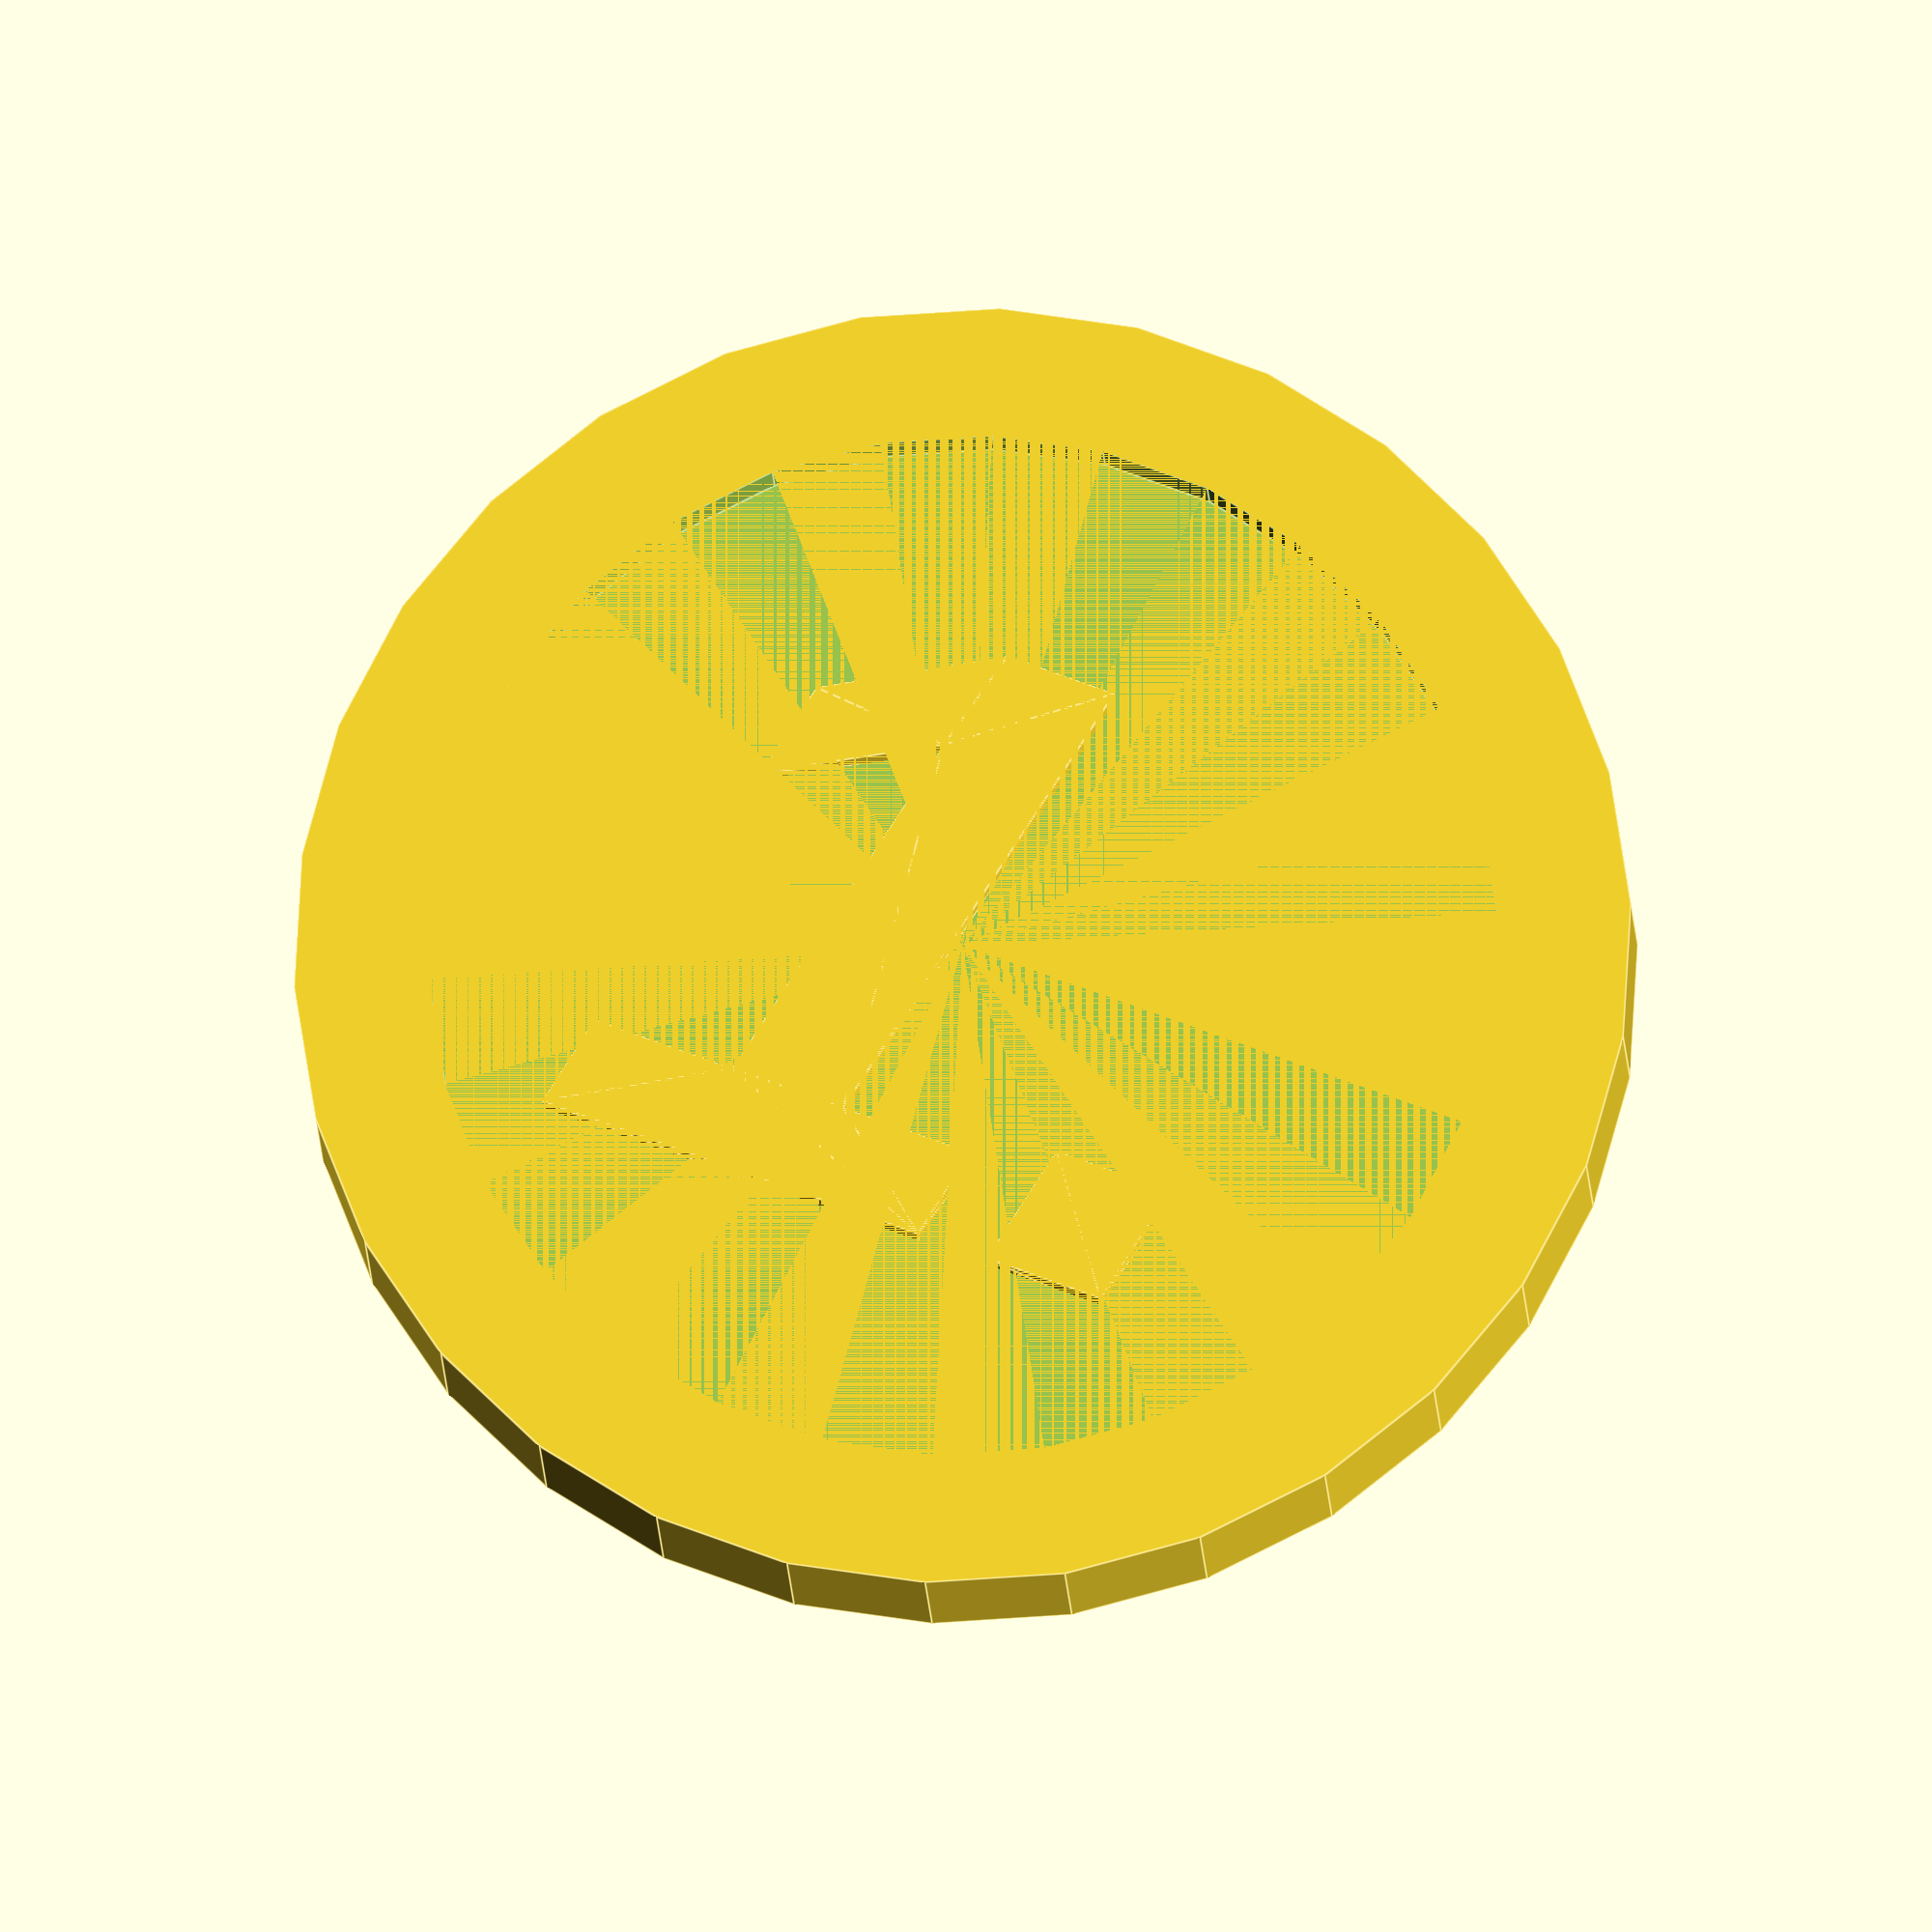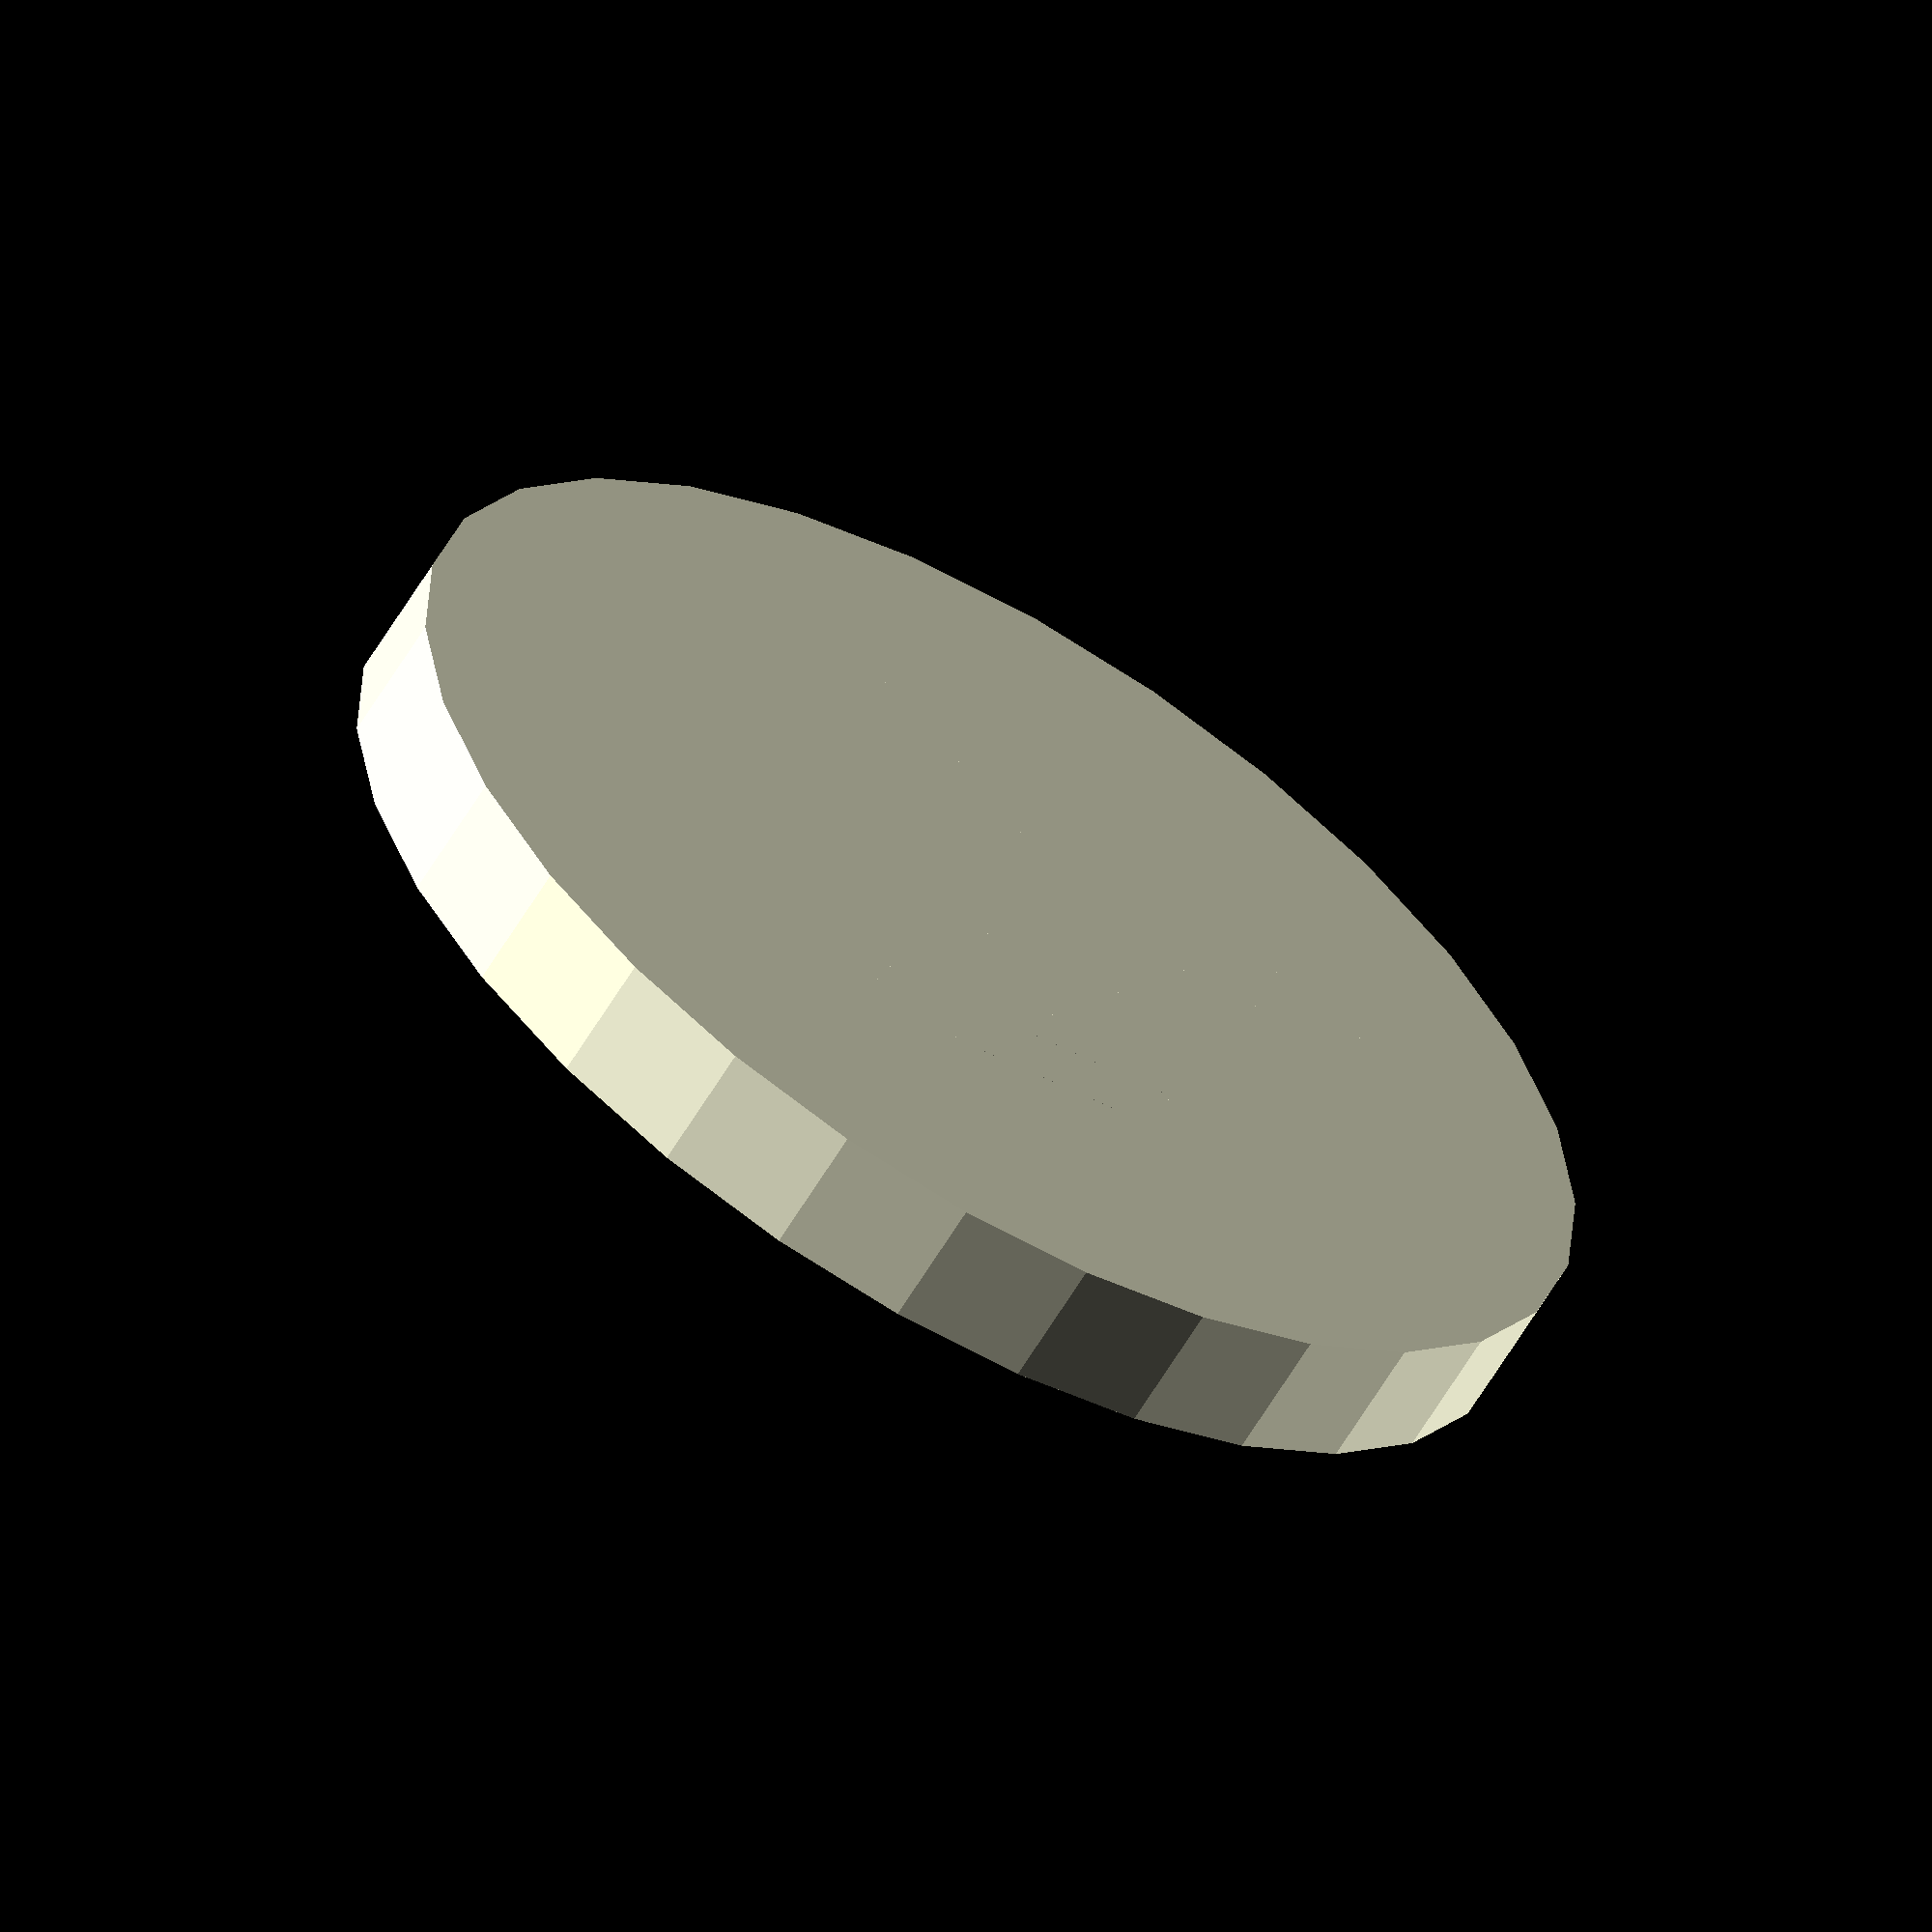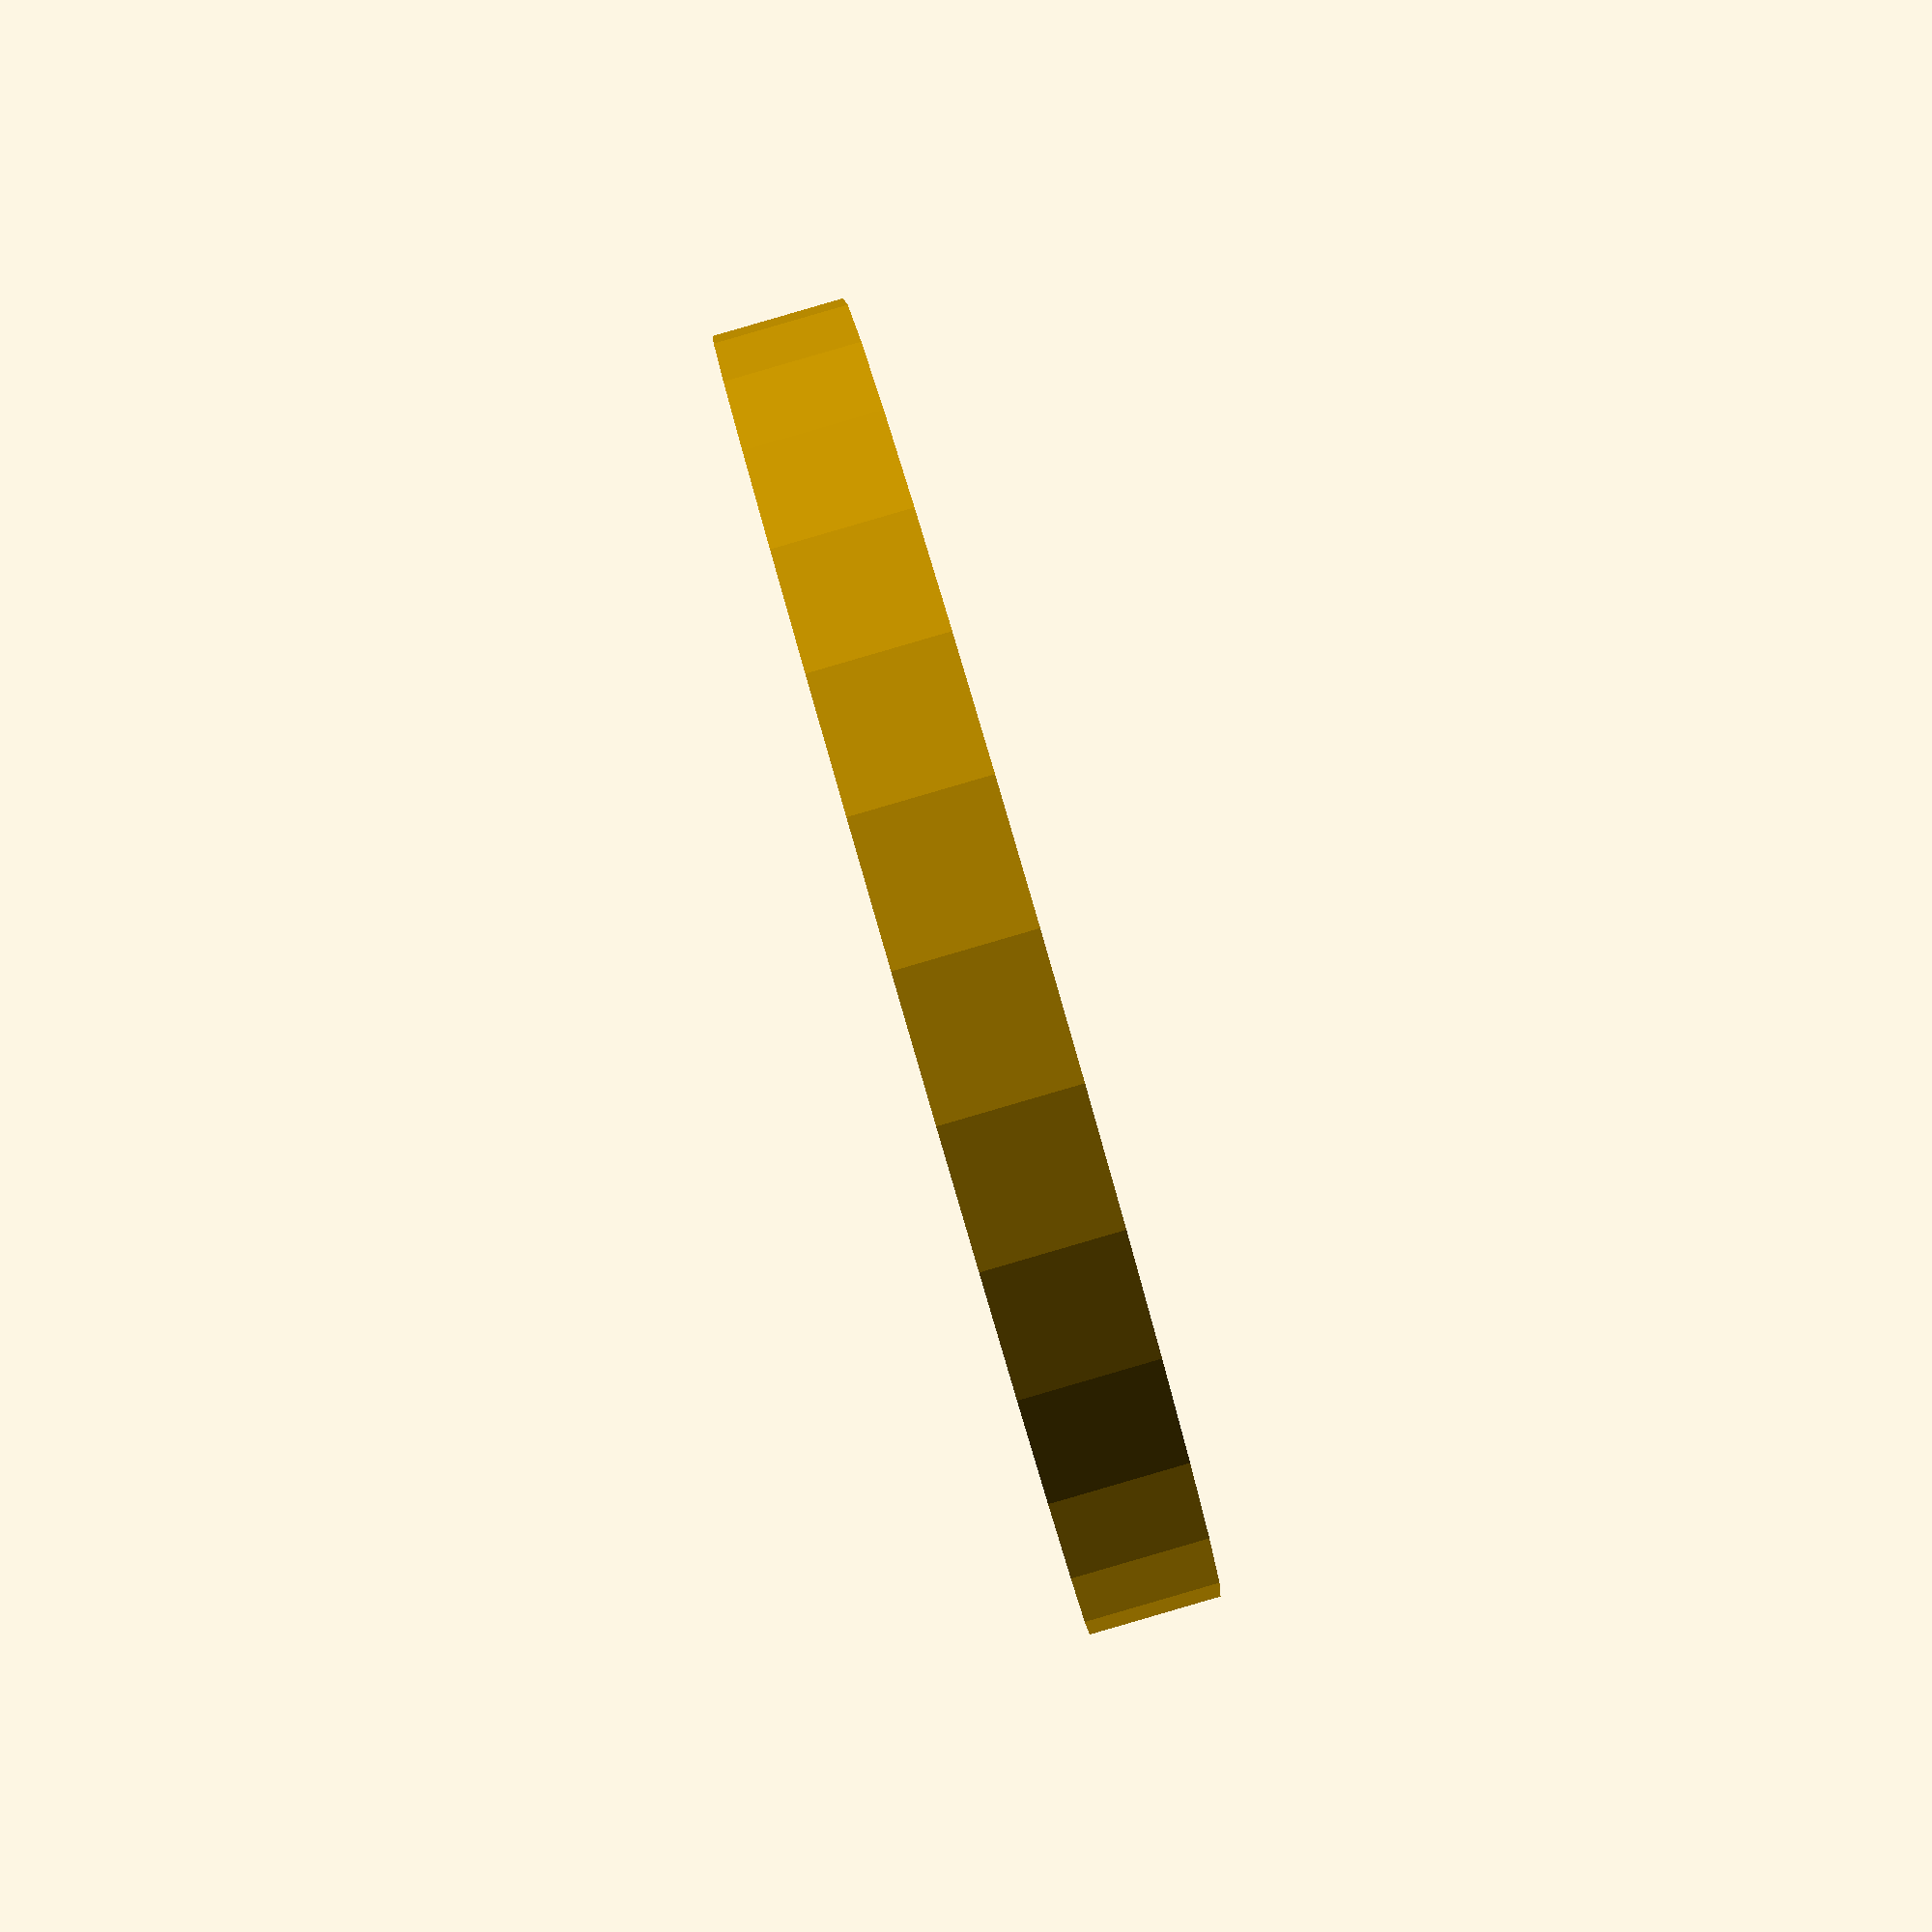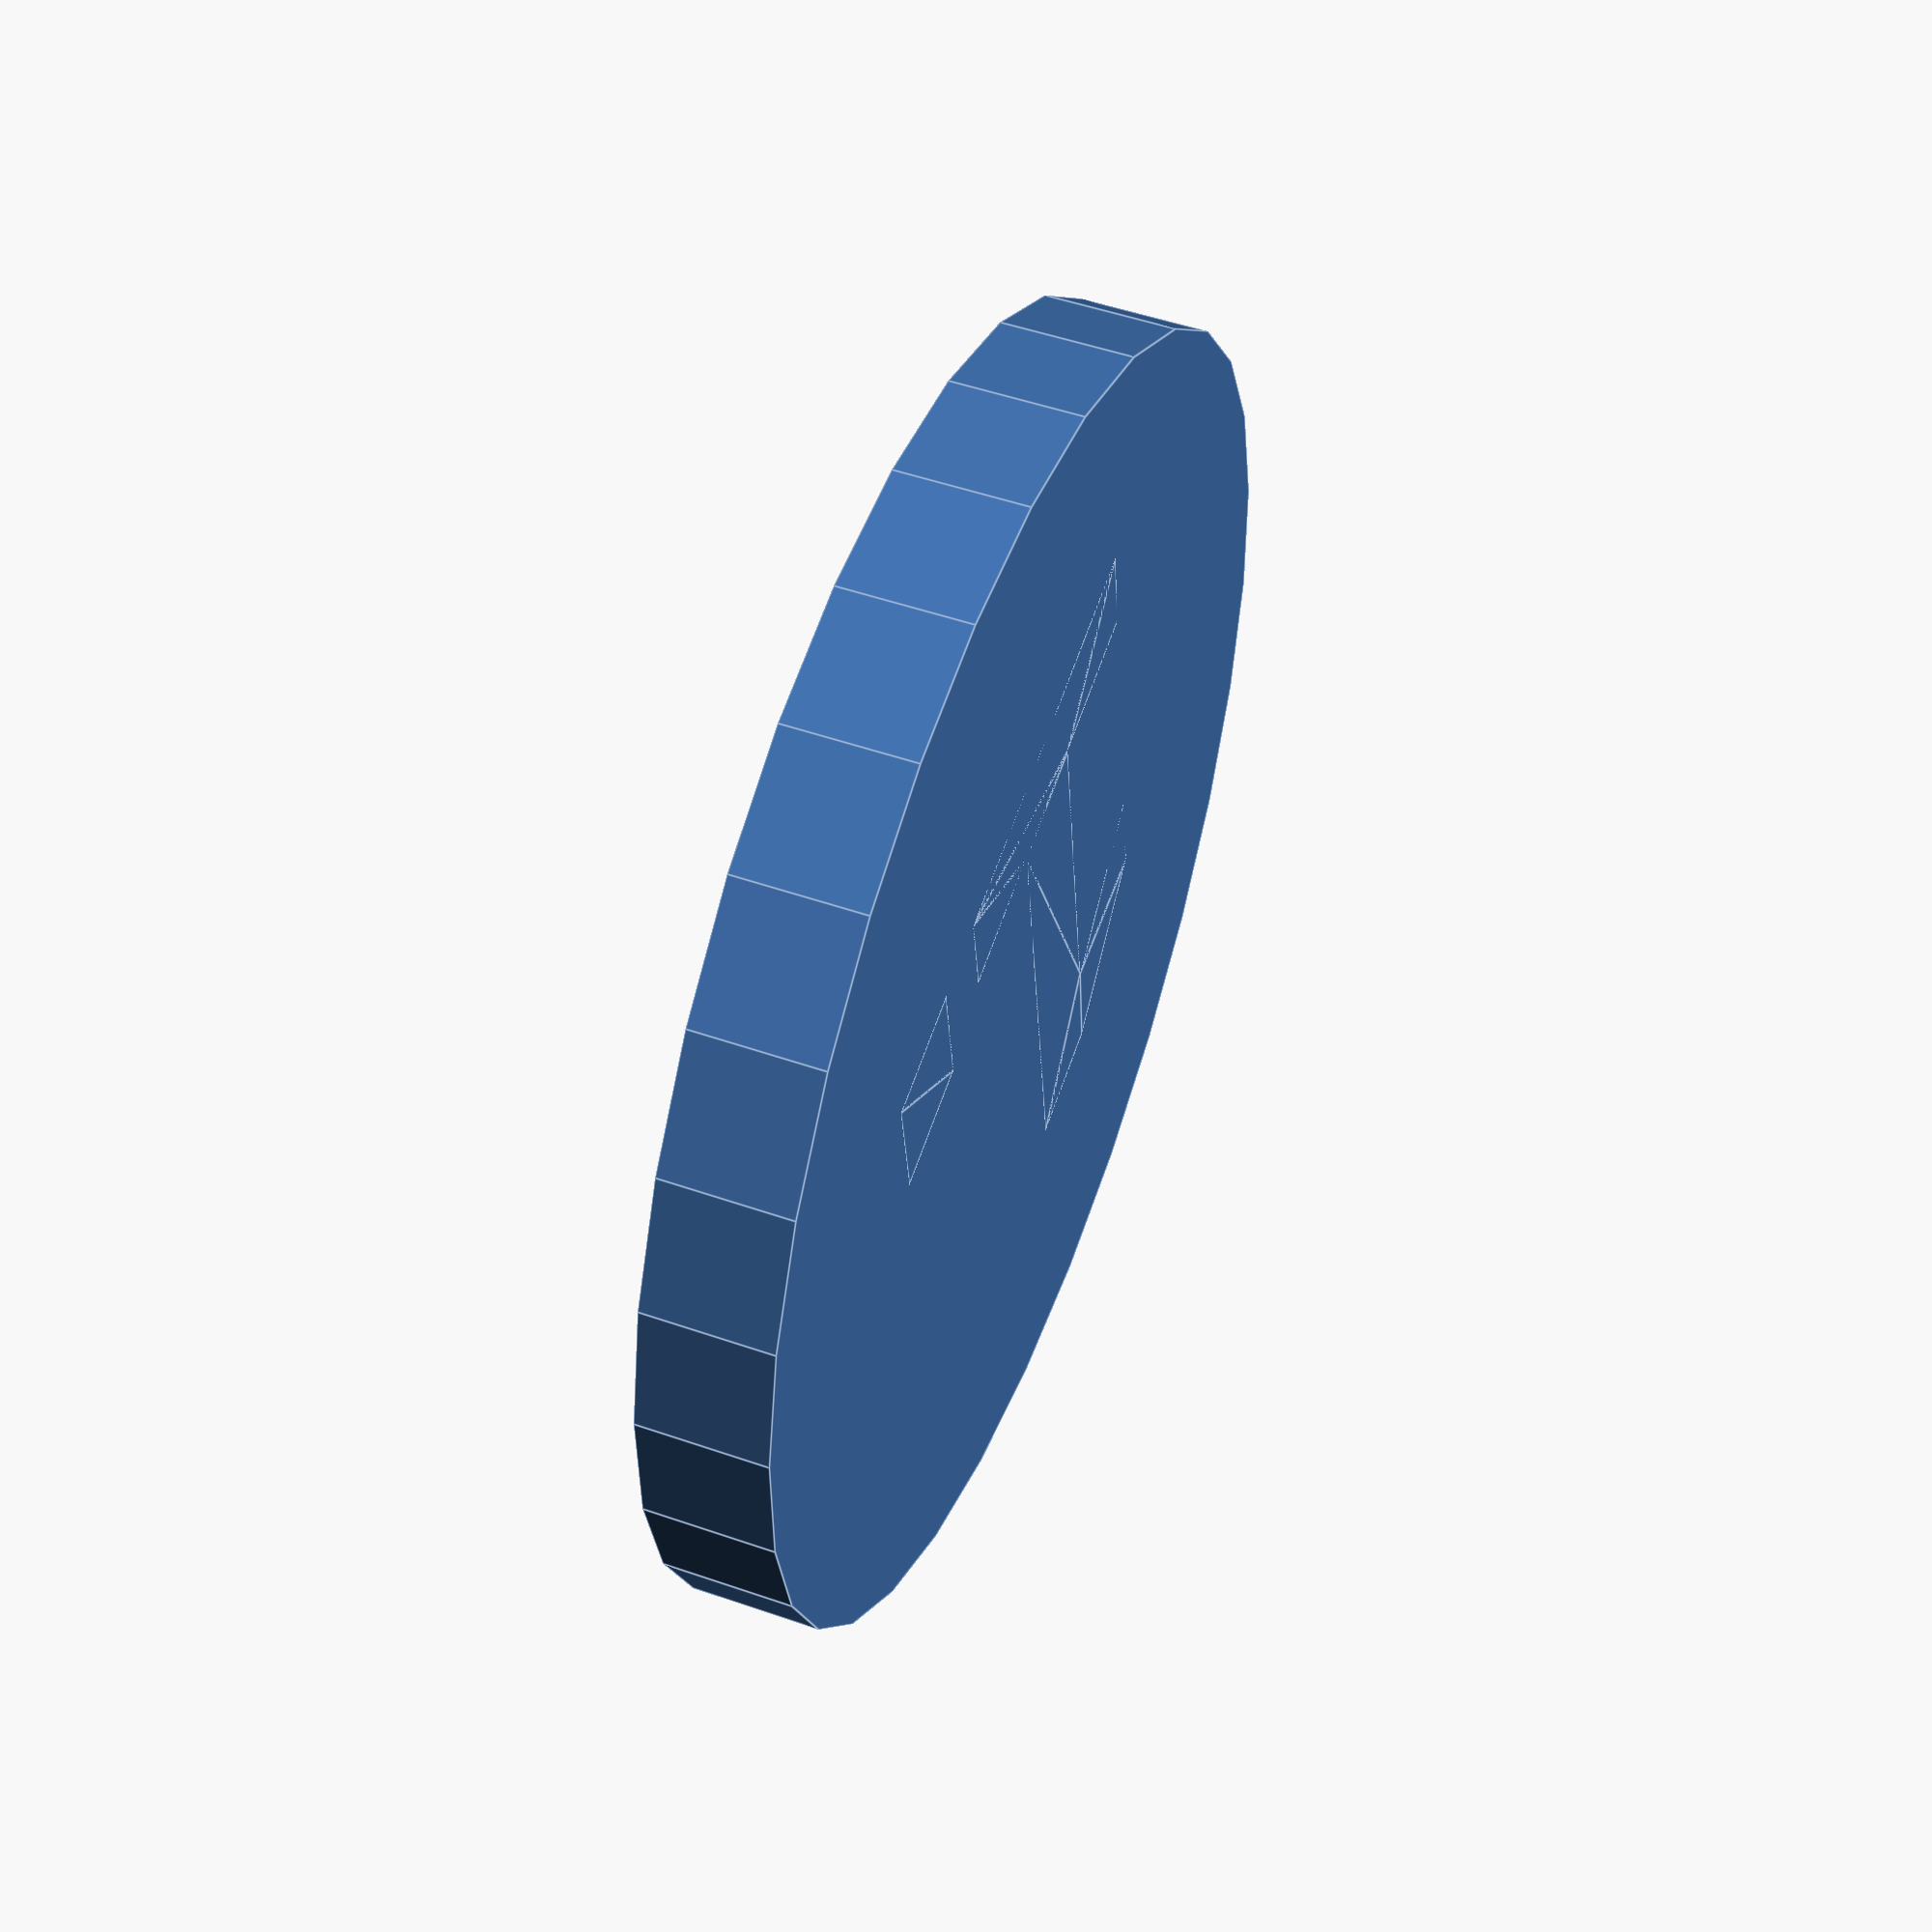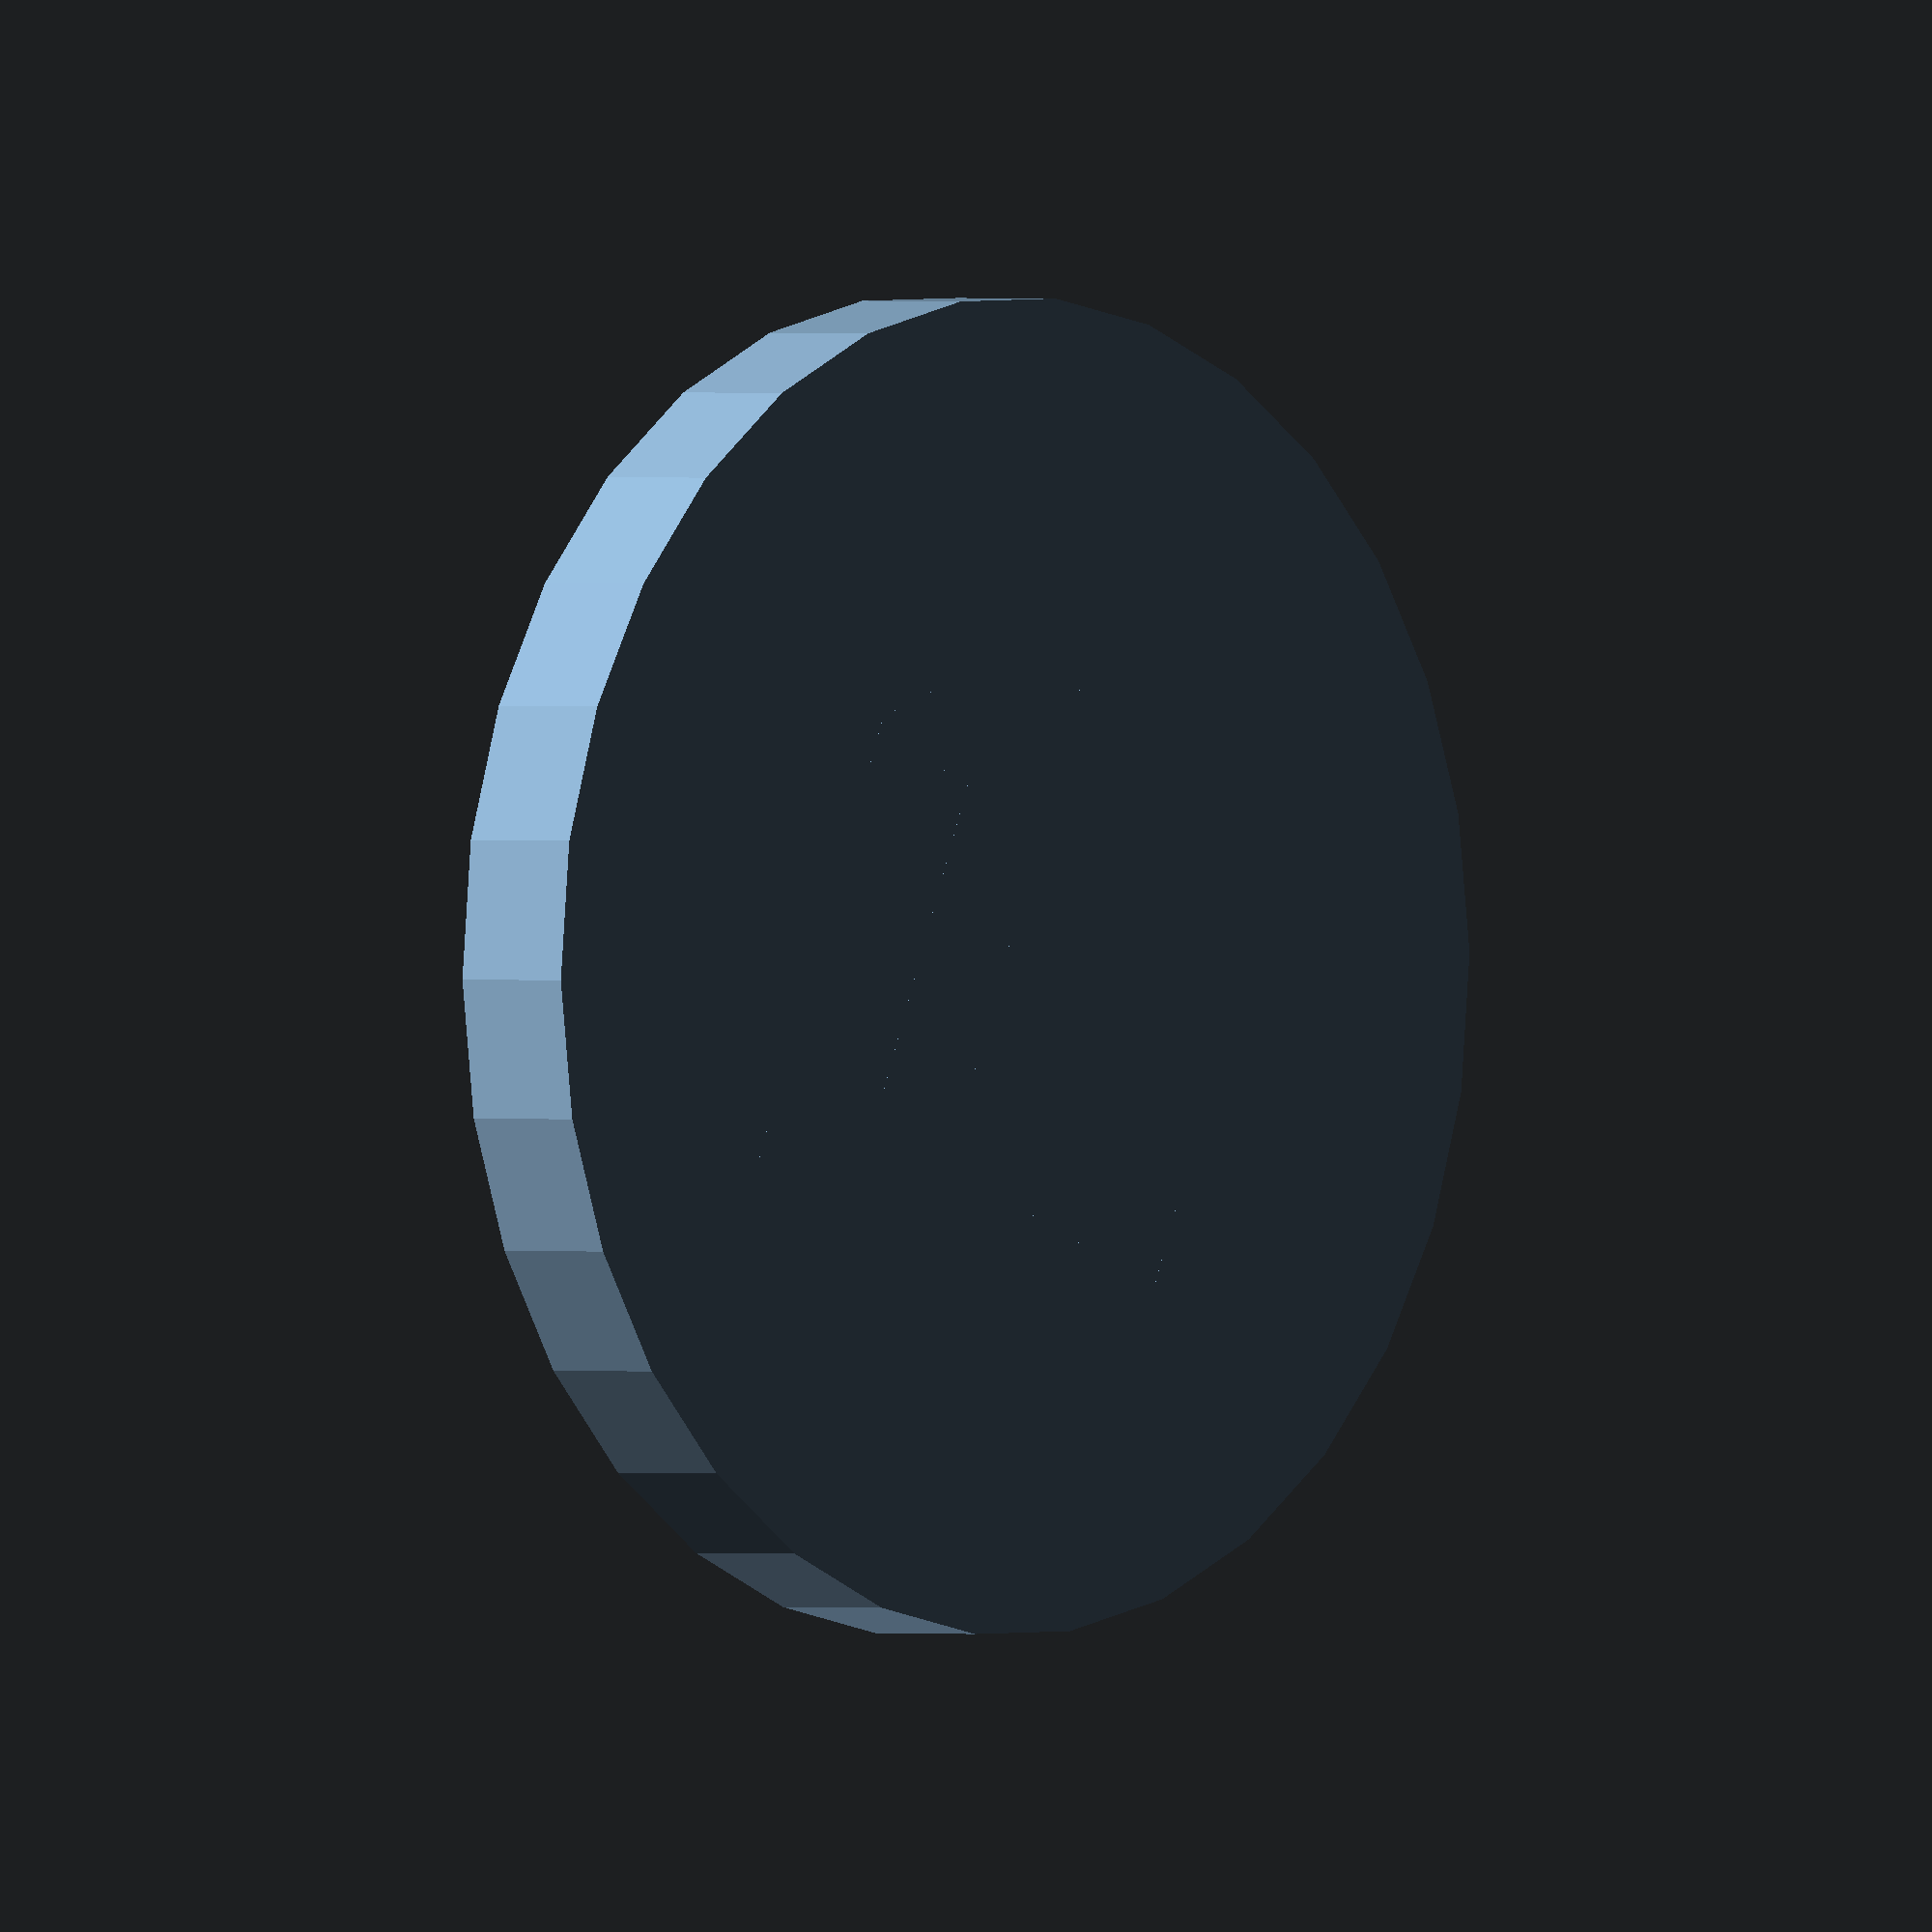
<openscad>
//$fn = 72;

height = 3;
radius = 15;
thickness = 3;
depth = 1;
font = "Liberation Sans:style=Bold Italic";
size = 14;
singleSided = true;

text = "1.";

difference() {
    cylinder(h=height, r1=radius, r2=radius, center=true);
    translate([0, 0, (height - depth)/2]) cylinder(h=depth, r1=radius-thickness, r2=radius-thickness, center=true);
    if (singleSided == false) {
        translate([0, 0, -(height - depth)/2]) cylinder(h=depth, r1=radius-thickness, r2=radius-thickness, center=true);
    }
}

linear_extrude(height / 3) text(text=text, font=font, size=size, valign="center", halign="center");
rotate([180, 0, 0]) linear_extrude(height/2) text(text=text, font=font, size=size, valign="center", halign="center");

</openscad>
<views>
elev=198.0 azim=201.2 roll=177.0 proj=o view=edges
elev=241.9 azim=158.6 roll=30.8 proj=o view=solid
elev=91.1 azim=198.1 roll=286.2 proj=p view=wireframe
elev=310.5 azim=19.0 roll=111.1 proj=p view=edges
elev=179.6 azim=348.9 roll=47.3 proj=o view=wireframe
</views>
